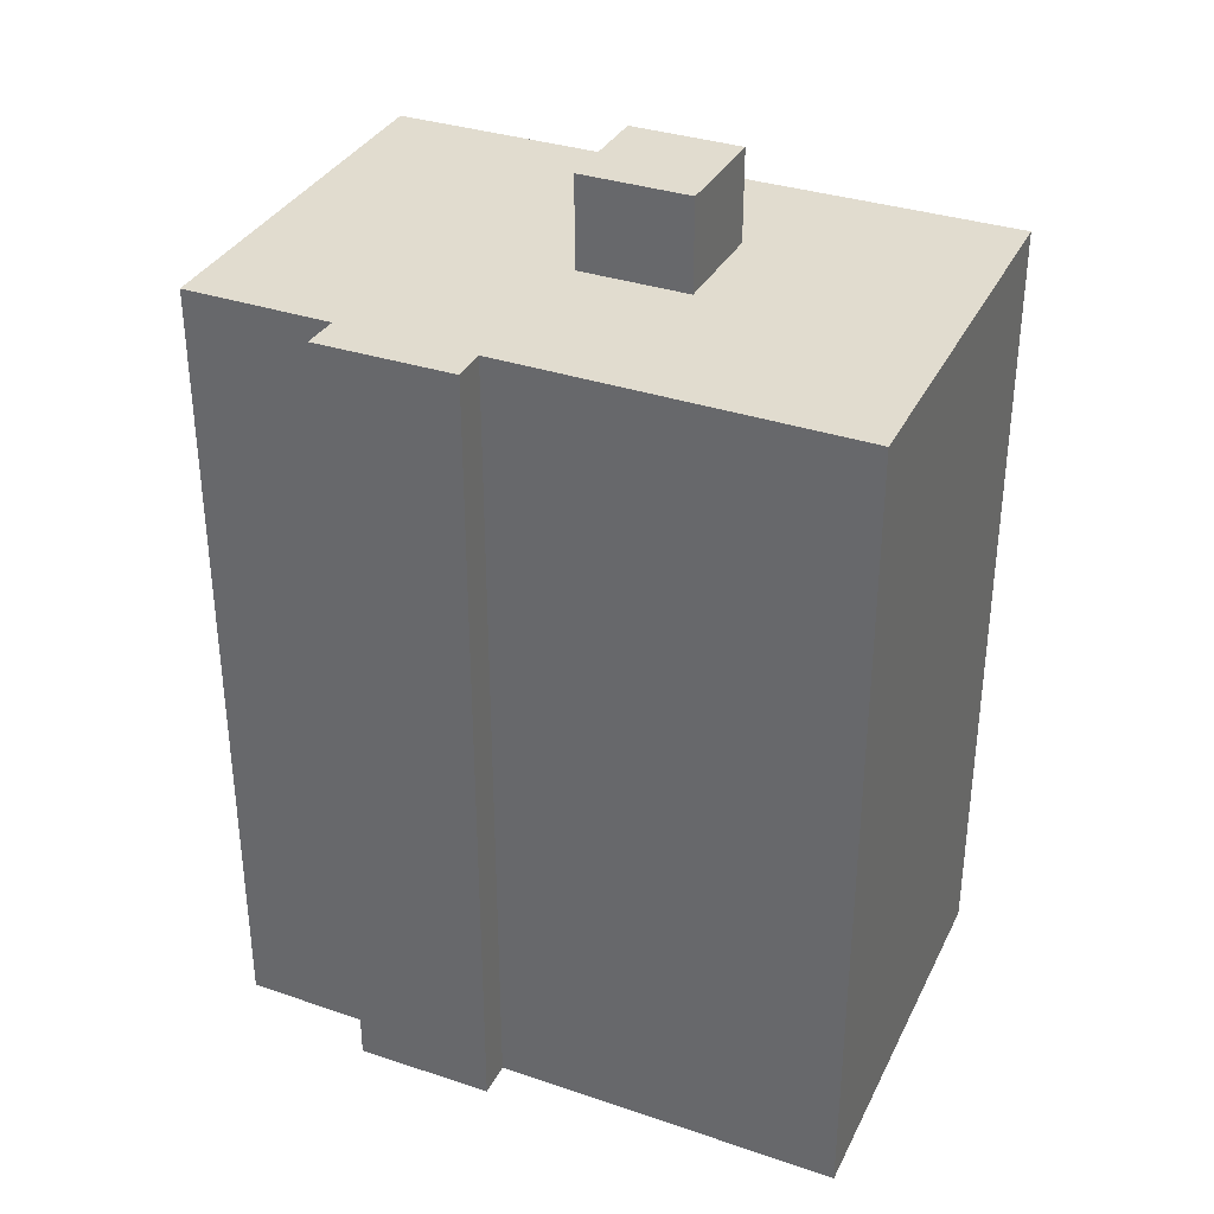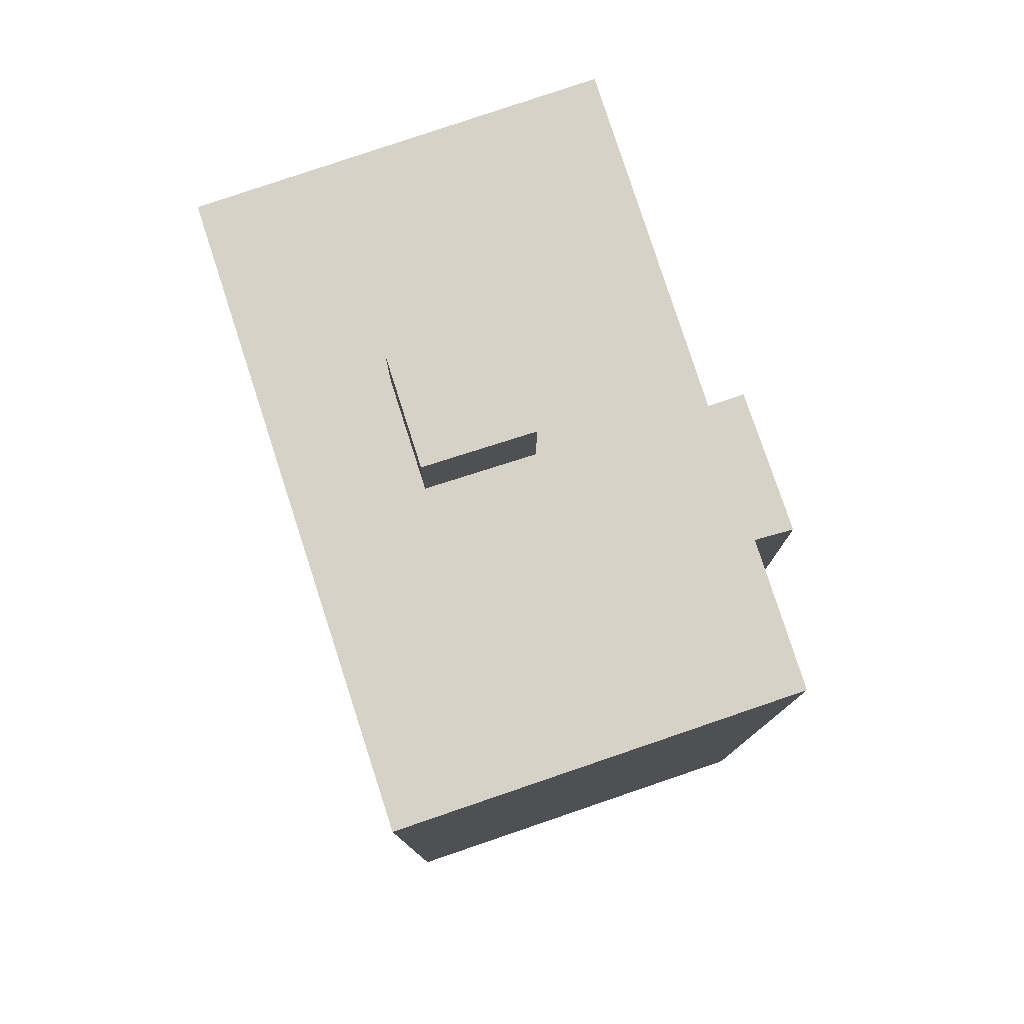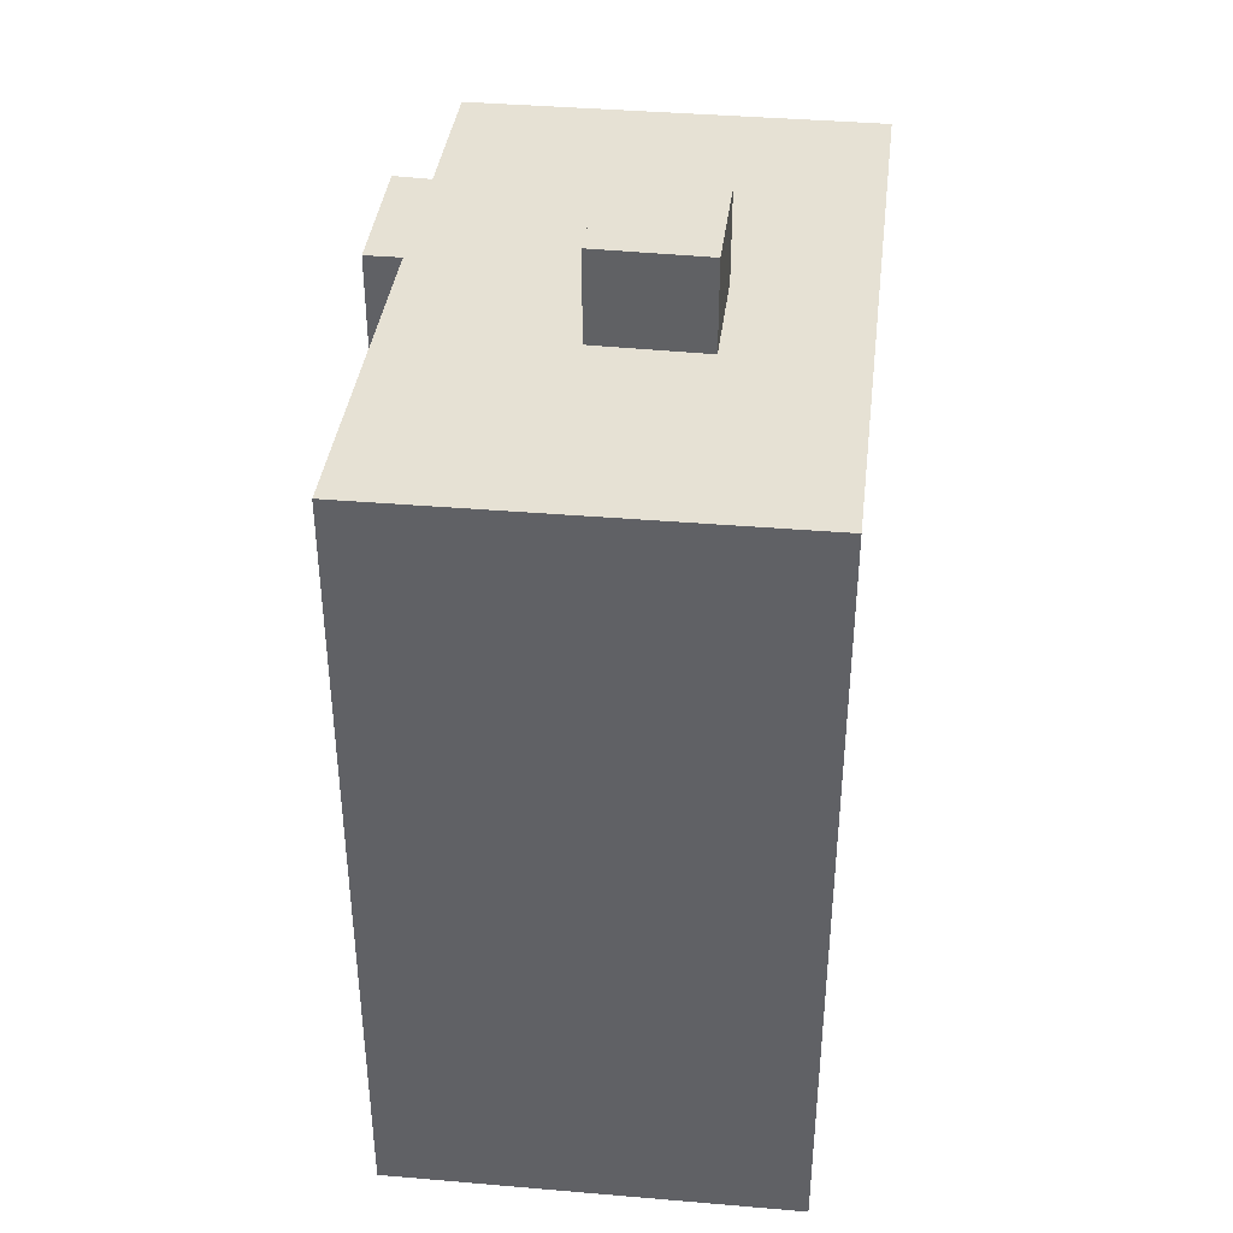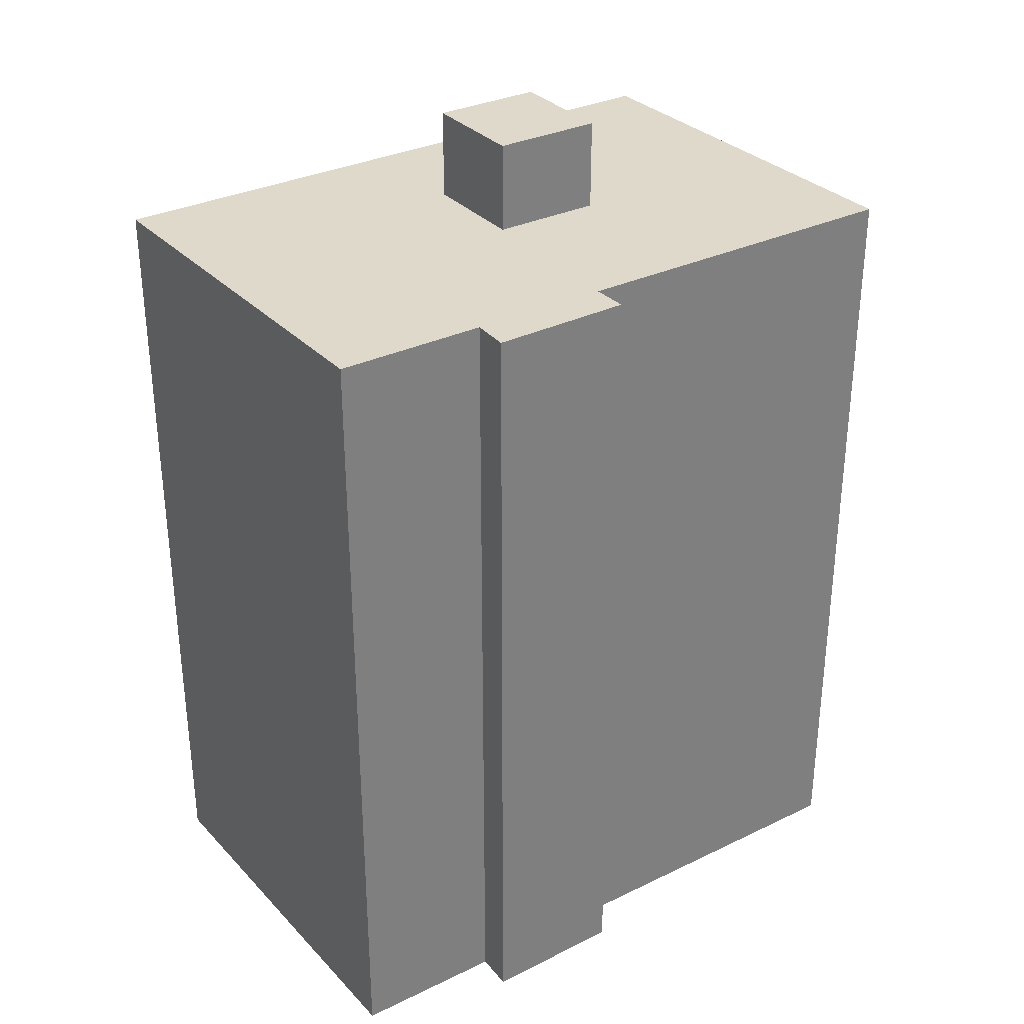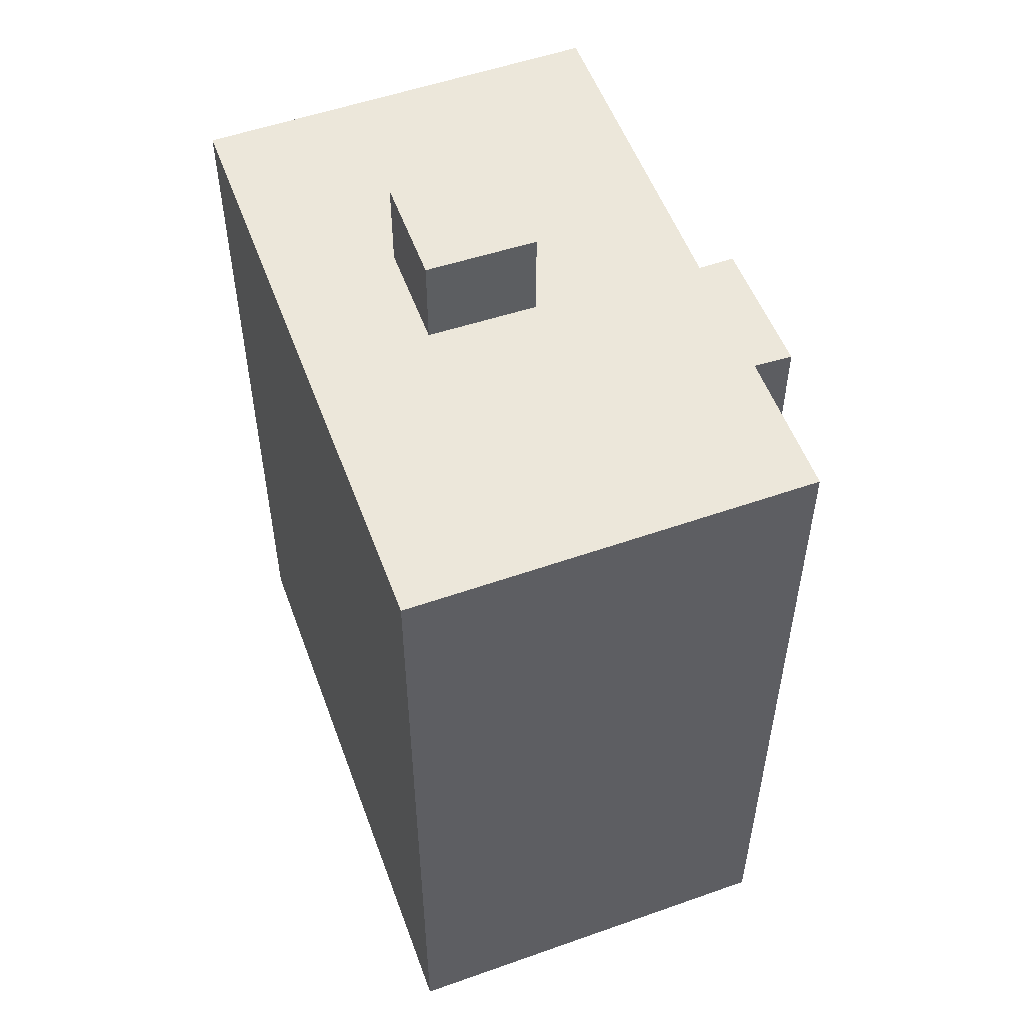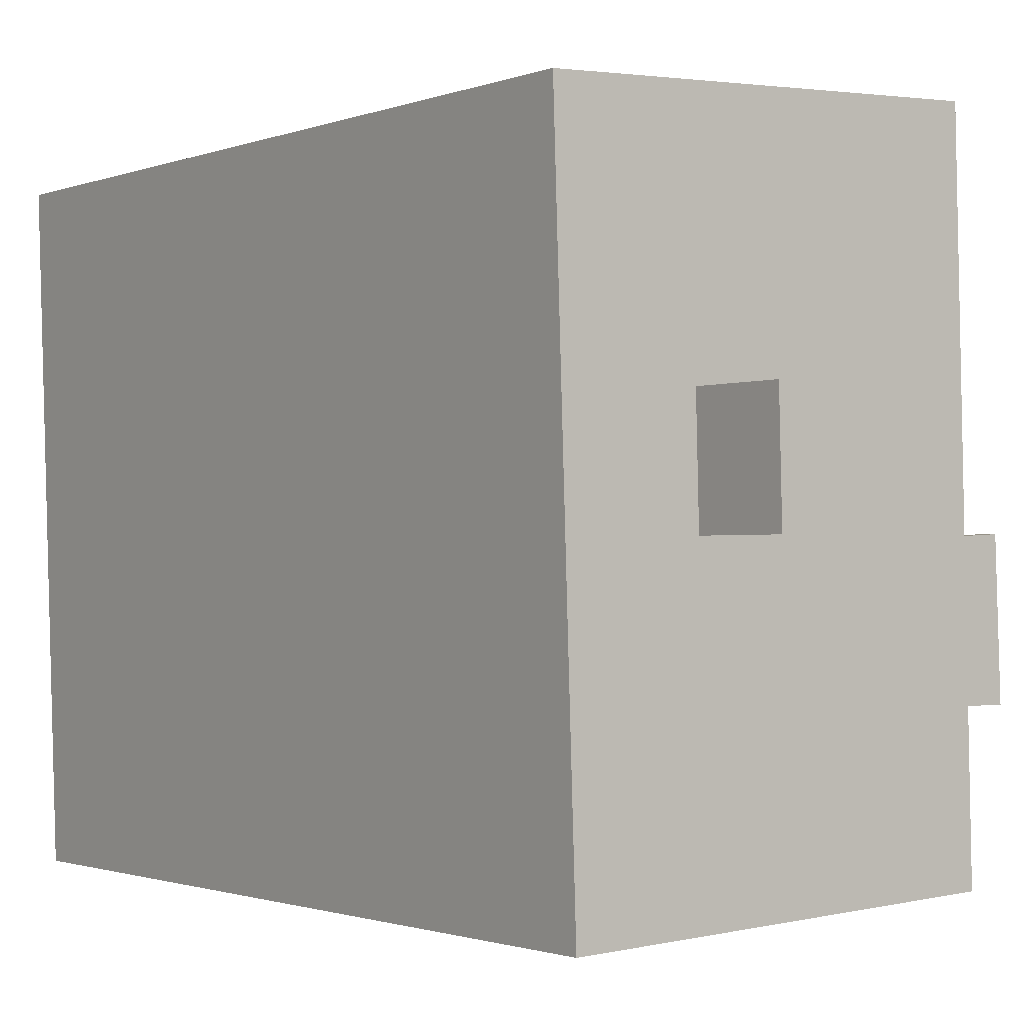
<metadata>
{"format":"obj","ext":"obj","renderer":"f3d","projection":"perspective","resolution":1024,"background":"white","views":[{"elev":34.2,"azim":-63.9,"up":"+Y"},{"elev":78.4,"azim":163.8,"up":"+Y"},{"elev":39.2,"azim":8.8,"up":"+Y"},{"elev":31.7,"azim":-122.8,"up":"+Y"},{"elev":53.0,"azim":161.9,"up":"+Y"},{"elev":-1.3,"azim":143.1,"up":"+Z"}]}
</metadata>
<code>
v  7.887 -2.016e-16 3.292
v  5.264 -3.71e-16 6.06
v  5.193 -2.059e-16 3.363
v  7.958 -3.672e-16 5.997
v  10.73 -0.52 -3.578
v  2.28 -0.52 -3.691
v  10.72 -0.52 -4.073
v  10.82 -0.52 -1.085
v  11.23 -0.52 11.41
v  0.8331 -0.52 -3.626
v  0.8445 -0.52 -3.169
v  2.796 -0.52 11.81
v  0.9062 -0.52 -0.7007
v  0.9238 -0.52 0.009572
v  1.006 -0.52 3.343
v  0 -0.52 -3.184e-17
v  1.22 -0.52 11.89
v  0.1315 -0.52 3.386
v  7.887 21.22 3.291
v  5.265 21.22 6.059
v  7.958 21.22 5.996
v  5.193 21.22 3.363
v  2.281 19.02 -3.692
v  0.9066 19.02 -0.7013
v  0.9242 19.02 0.008953
v  0.845 19.02 -3.169
v  0.8335 19.02 -3.626
v  10.82 19.02 -1.086
v  2.797 19.02 11.81
v  11.23 19.02 11.41
v  10.73 19.02 -3.579
v  10.72 19.02 -4.073
v  1.22 19.02 11.89
v  1.007 19.02 3.342
v  0.1319 19.02 3.386
v  0.0004165 19.02 -0.0006188
v  7.887 -0.52 3.292
v  5.193 19.02 3.363
v  5.193 -0.52 3.363
v  7.887 19.02 3.292
v  7.958 19.02 5.996
v  7.958 -0.52 5.997
v  5.265 19.02 6.059
v  5.264 -0.52 6.06
g defaultobject
f 1 2 3
f 2 1 4
f 5 6 7
f 6 5 8
f 6 8 9
f 6 9 10
f 10 9 11
f 11 9 12
f 11 12 13
f 13 12 14
f 14 12 15
f 14 15 16
f 15 12 17
f 18 16 15
f 19 20 21
f 20 19 22
f 23 24 25
f 24 23 26
f 26 23 27
f 28 29 30
f 29 28 31
f 29 31 32
f 29 32 23
f 29 23 33
f 33 23 34
f 34 23 35
f 35 23 25
f 35 25 36
f 1 21 4
f 21 1 19
f 22 1 3
f 1 22 19
f 20 3 2
f 3 20 22
f 4 20 2
f 20 4 21
f 37 38 39
f 38 37 40
f 41 37 42
f 37 41 40
f 43 42 44
f 42 43 41
f 39 43 44
f 43 39 38
f 5 28 8
f 28 5 31
f 7 31 5
f 31 7 32
f 23 7 6
f 7 23 32
f 27 6 10
f 6 27 23
f 26 10 11
f 10 26 27
f 24 11 13
f 11 24 26
f 25 13 14
f 13 25 24
f 36 14 16
f 14 36 25
f 35 16 18
f 16 35 36
f 15 35 18
f 35 15 34
f 33 15 17
f 15 33 34
f 12 33 17
f 33 12 29
f 9 29 12
f 29 9 30
f 8 30 9
f 30 8 28

</code>
